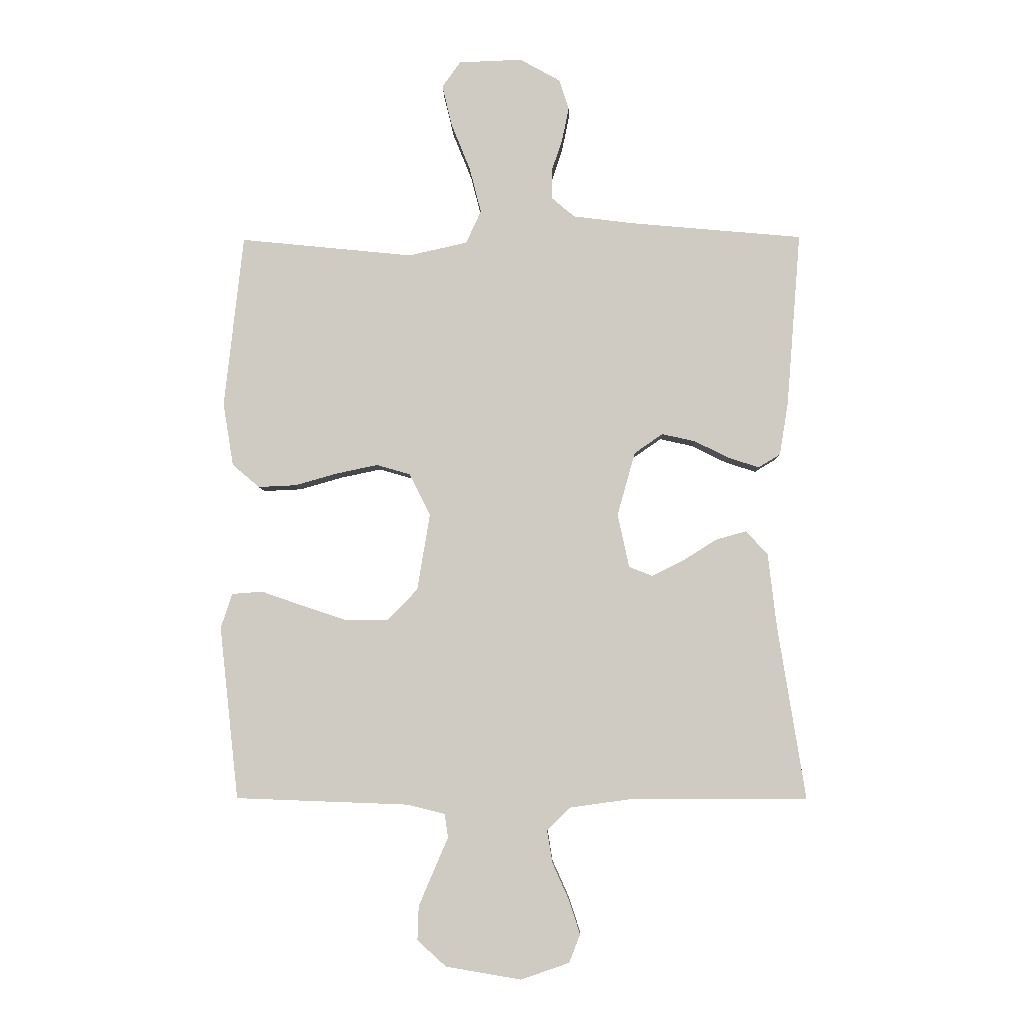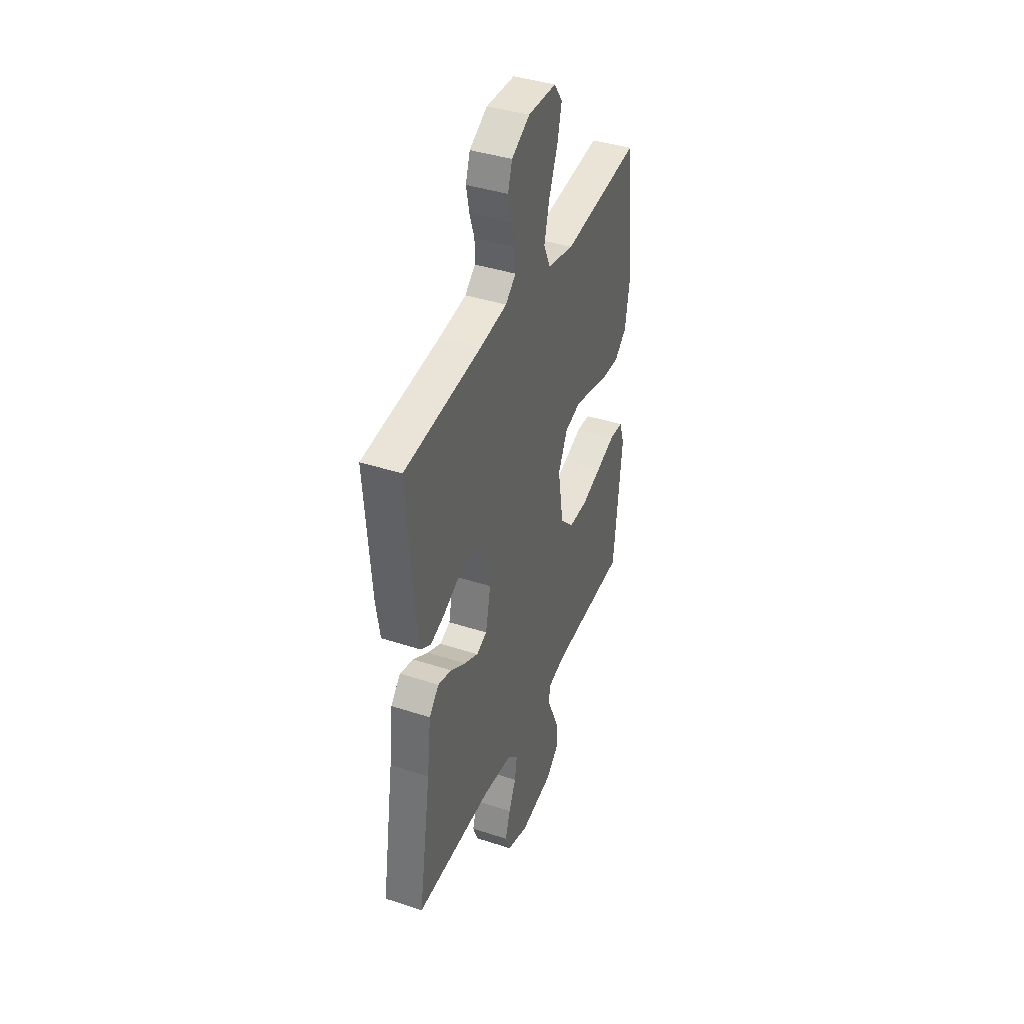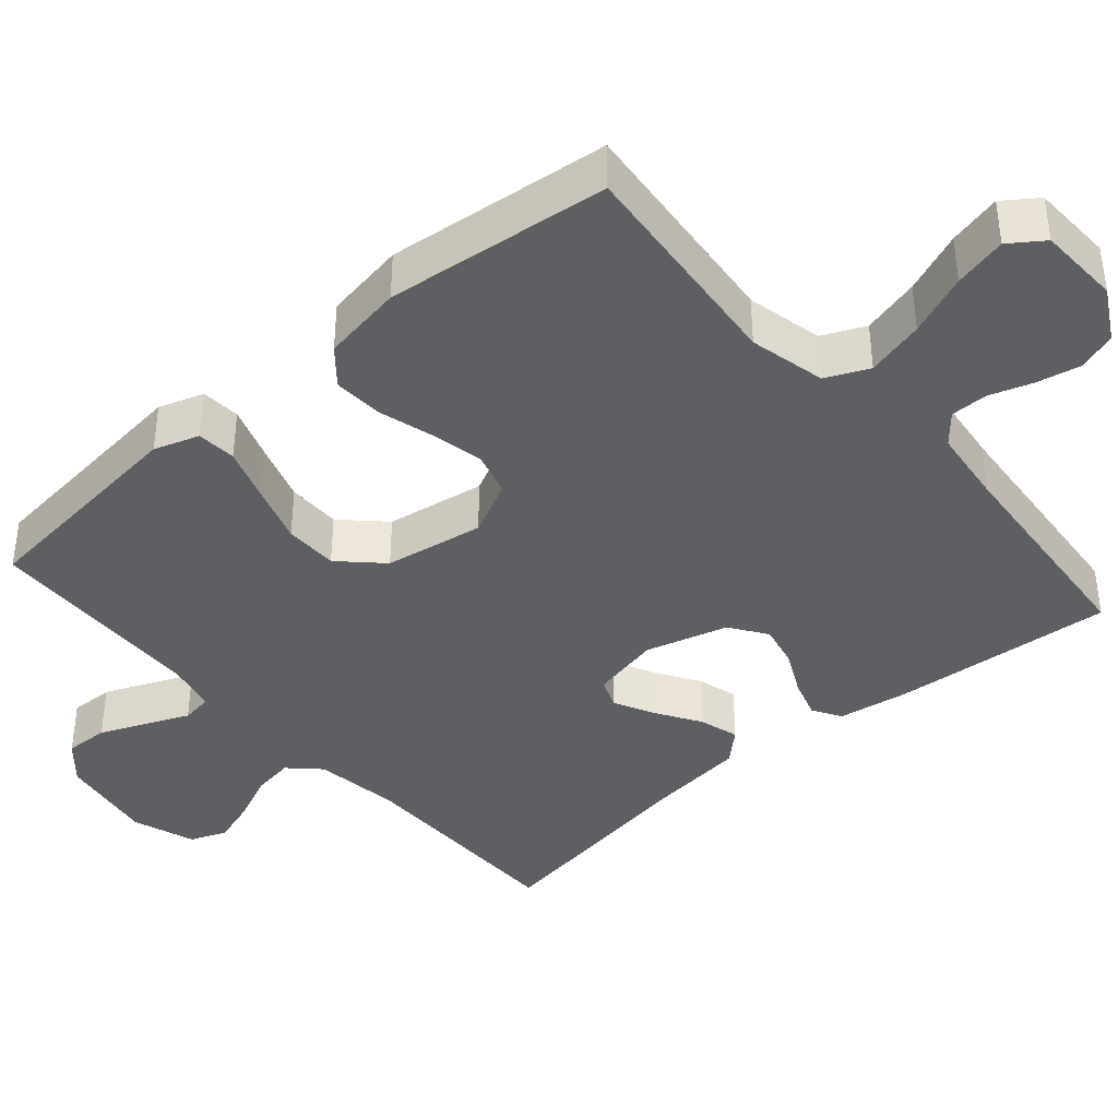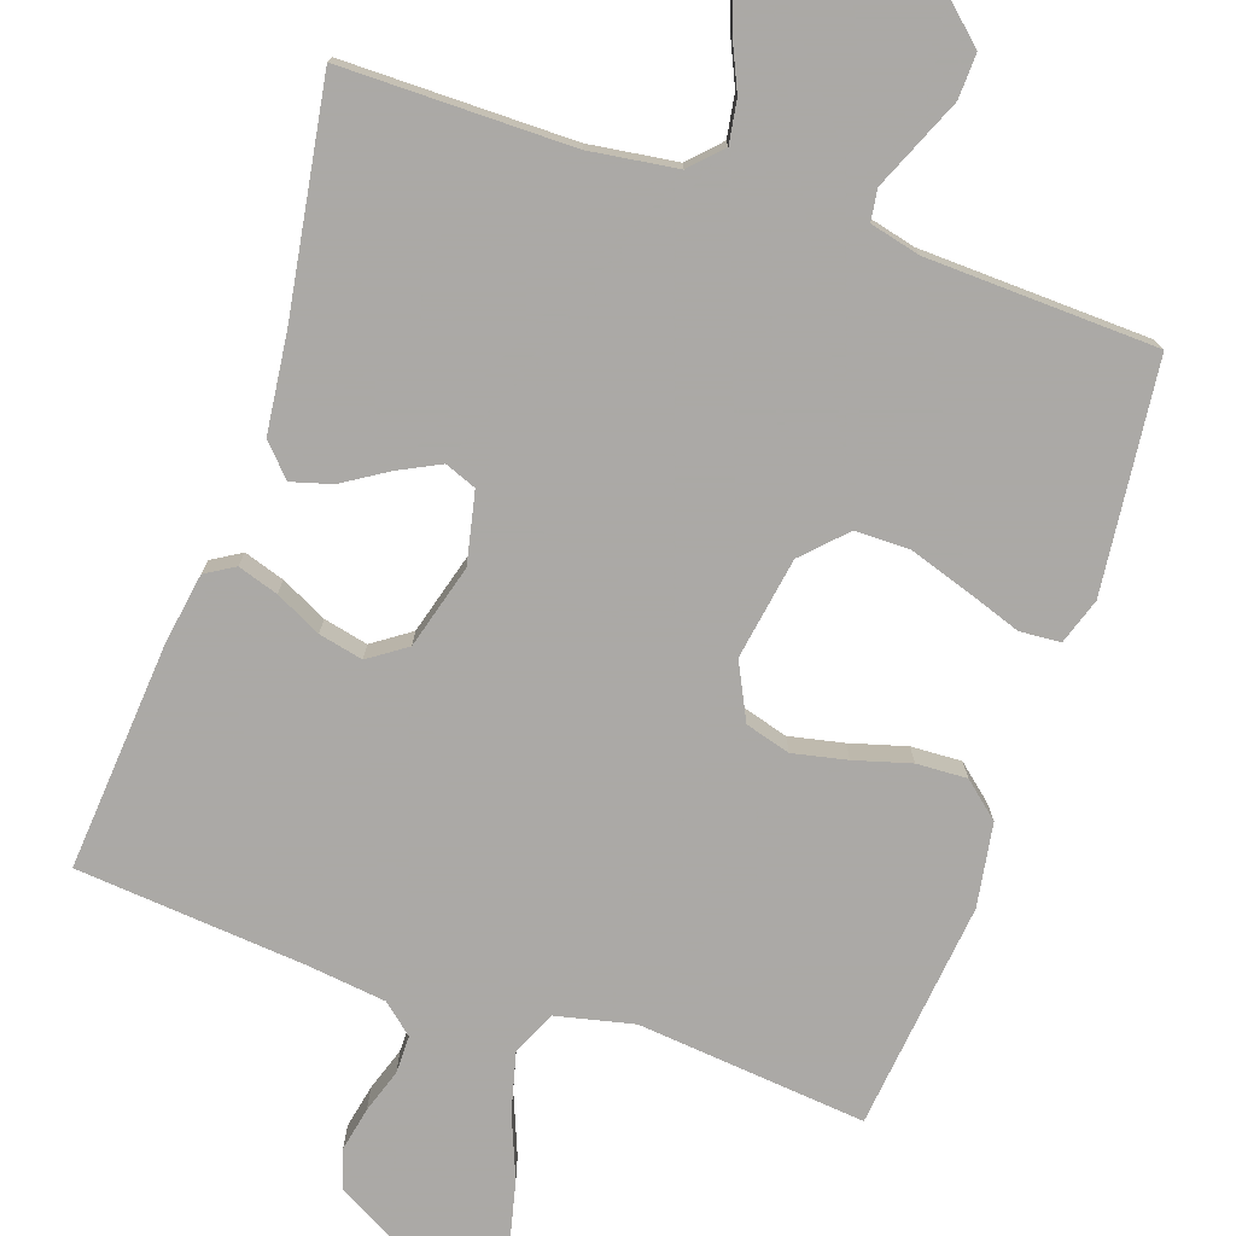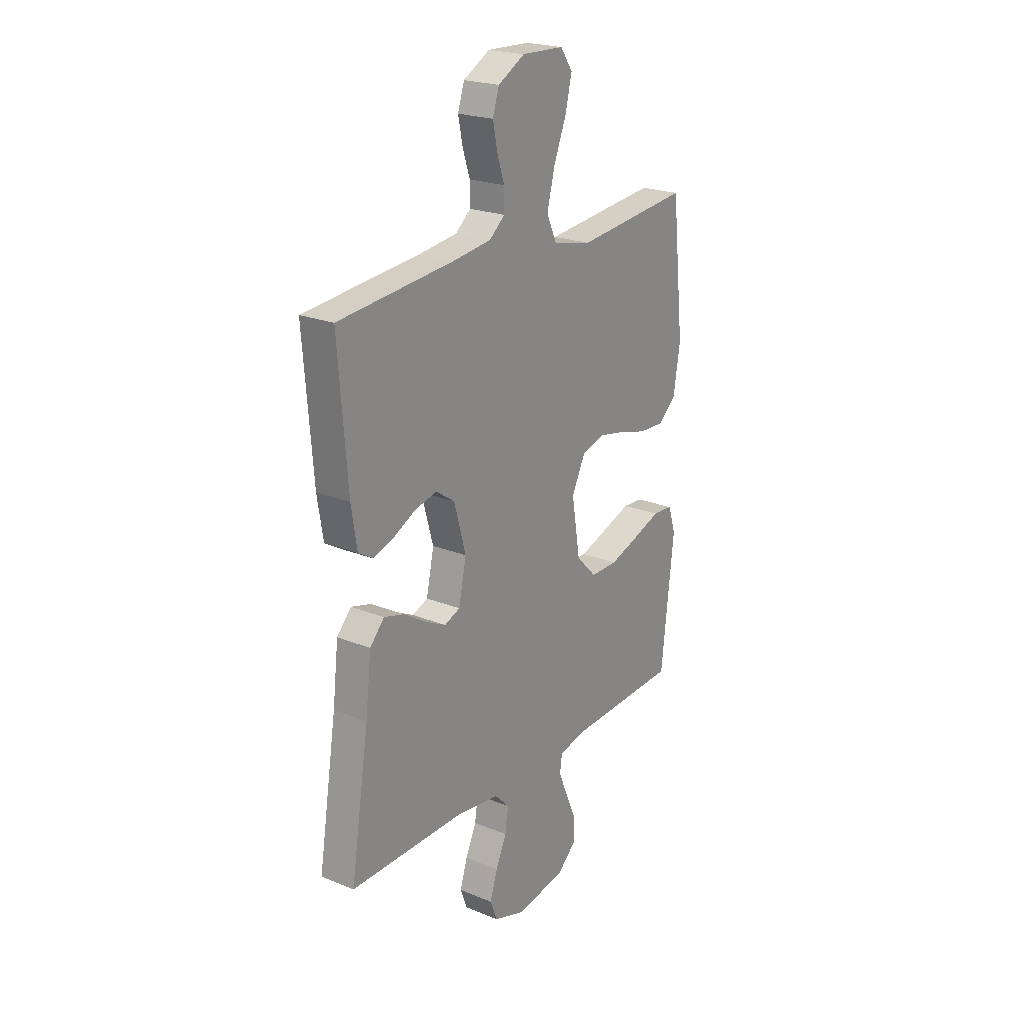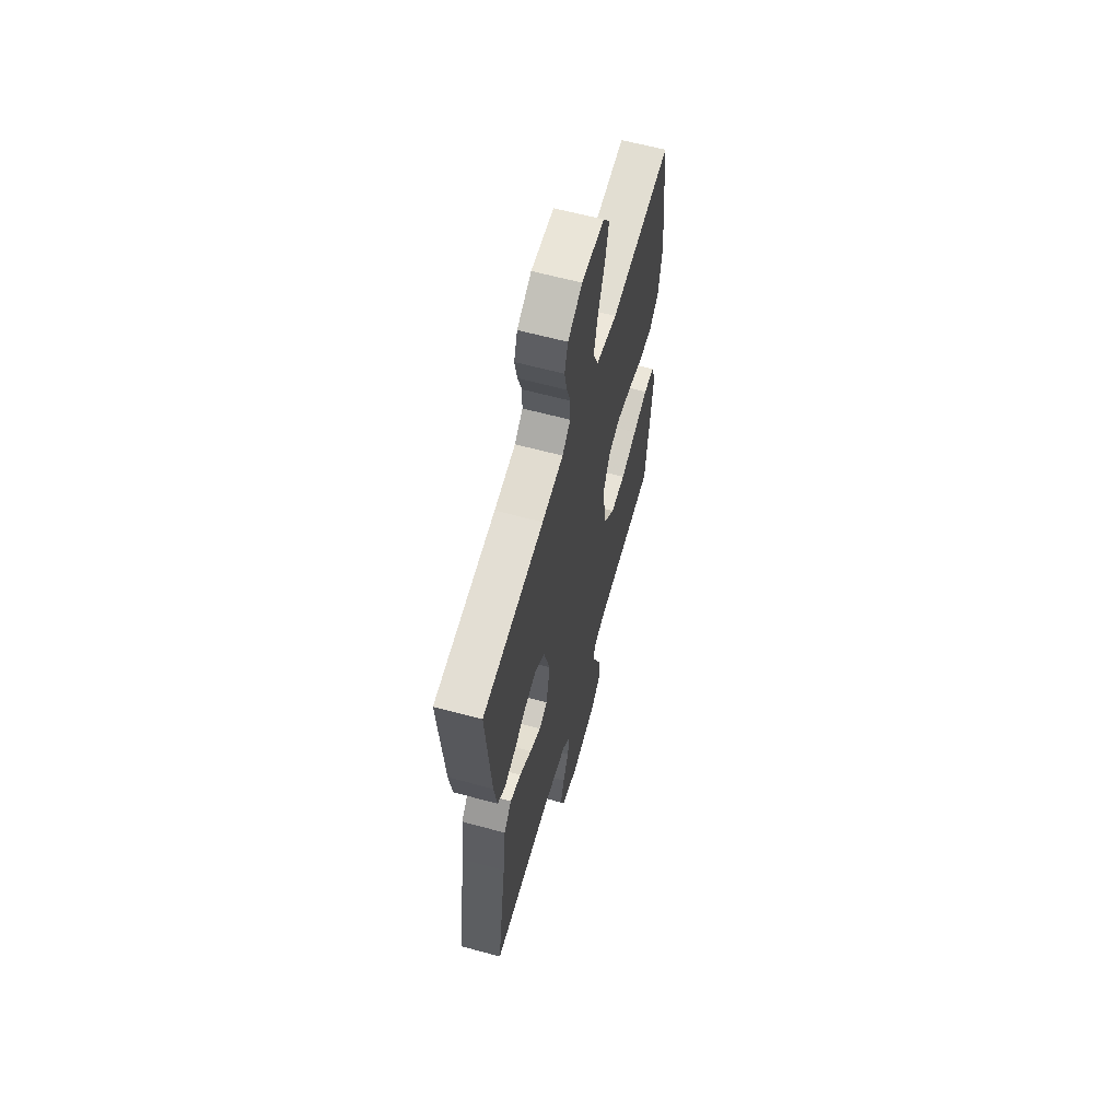
<metadata>
{"format":"obj","ext":"obj","renderer":"f3d","projection":"perspective","resolution":1024,"background":"white","views":[{"elev":-5.4,"azim":1.3,"up":"+Z"},{"elev":40.3,"azim":111.9,"up":"+Z"},{"elev":-39.6,"azim":-49.0,"up":"+Y"},{"elev":-75.5,"azim":161.1,"up":"+Y"},{"elev":22.4,"azim":125.1,"up":"+Z"},{"elev":61.8,"azim":105.5,"up":"+Z"}]}
</metadata>
<code>
v -0.5 0.07 0.5
v -0.2 0.07 0.47
v -0.098 0.07 0.493
v -0.072 0.07 0.55
v -0.092 0.07 0.628
v -0.125 0.07 0.71
v -0.142 0.07 0.781
v -0.11 0.07 0.826
v 0 0.07 0.83
v 0.07 0.07 0.791
v 0.087 0.07 0.739
v 0.075 0.07 0.681
v 0.056 0.07 0.624
v 0.056 0.07 0.574
v 0.096 0.07 0.54
v 0.2 0.07 0.527
v 0.5 0.07 0.5
v 0.476 0.07 0.2
v 0.461 0.07 0.107
v 0.423 0.07 0.084
v 0.37 0.07 0.101
v 0.31 0.07 0.131
v 0.252 0.07 0.144
v 0.203 0.07 0.11
v 0.172 0.07 0
v 0.192 0.07 -0.093
v 0.233 0.07 -0.109
v 0.287 0.07 -0.082
v 0.346 0.07 -0.045
v 0.399 0.07 -0.03
v 0.437 0.07 -0.071
v 0.452 0.07 -0.2
v 0.5 0.07 -0.5
v 0.2 0.07 -0.5
v 0.085 0.07 -0.516
v 0.046 0.07 -0.556
v 0.055 0.07 -0.612
v 0.083 0.07 -0.674
v 0.103 0.07 -0.735
v 0.084 0.07 -0.784
v 0 0.07 -0.813
v -0.131 0.07 -0.791
v -0.181 0.07 -0.746
v -0.179 0.07 -0.687
v -0.152 0.07 -0.624
v -0.128 0.07 -0.568
v -0.134 0.07 -0.527
v -0.2 0.07 -0.511
v -0.5 0.07 -0.5
v -0.533 0.07 -0.2
v -0.513 0.07 -0.14
v -0.46 0.07 -0.136
v -0.388 0.07 -0.161
v -0.309 0.07 -0.187
v -0.237 0.07 -0.187
v -0.184 0.07 -0.133
v -0.162 0.07 0
v -0.198 0.07 0.073
v -0.257 0.07 0.09
v -0.328 0.07 0.075
v -0.402 0.07 0.054
v -0.468 0.07 0.051
v -0.515 0.07 0.091
v -0.533 0.07 0.2
v -0.5 0 0.5
v -0.2 0 0.47
v -0.098 0 0.493
v -0.072 0 0.55
v -0.092 0 0.628
v -0.125 0 0.71
v -0.142 0 0.781
v -0.11 0 0.826
v 0 0 0.83
v 0.07 0 0.791
v 0.087 0 0.739
v 0.075 0 0.681
v 0.056 0 0.624
v 0.056 0 0.574
v 0.096 0 0.54
v 0.2 0 0.527
v 0.5 0 0.5
v 0.476 0 0.2
v 0.461 0 0.107
v 0.423 0 0.084
v 0.37 0 0.101
v 0.31 0 0.131
v 0.252 0 0.144
v 0.203 0 0.11
v 0.172 0 0
v 0.192 0 -0.093
v 0.233 0 -0.109
v 0.287 0 -0.082
v 0.346 0 -0.045
v 0.399 0 -0.03
v 0.437 0 -0.071
v 0.452 0 -0.2
v 0.5 0 -0.5
v 0.2 0 -0.5
v 0.085 0 -0.516
v 0.046 0 -0.556
v 0.055 0 -0.612
v 0.083 0 -0.674
v 0.103 0 -0.735
v 0.084 0 -0.784
v 0 0 -0.813
v -0.131 0 -0.791
v -0.181 0 -0.746
v -0.179 0 -0.687
v -0.152 0 -0.624
v -0.128 0 -0.568
v -0.134 0 -0.527
v -0.2 0 -0.511
v -0.5 0 -0.5
v -0.533 0 -0.2
v -0.513 0 -0.14
v -0.46 0 -0.136
v -0.388 0 -0.161
v -0.309 0 -0.187
v -0.237 0 -0.187
v -0.184 0 -0.133
v -0.162 0 0
v -0.198 0 0.073
v -0.257 0 0.09
v -0.328 0 0.075
v -0.402 0 0.054
v -0.468 0 0.051
v -0.515 0 0.091
v -0.533 0 0.2
f 63 64 1 2
f 60 61 62 63
f 59 60 63 2
f 58 59 2 3
f 57 58 3 4
f 50 51 52 53
f 48 49 50 53
f 47 48 53 54
f 42 43 44 45
f 42 45 46
f 41 42 46
f 40 41 46 47
f 37 38 39 40
f 32 33 34
f 32 34 35
f 31 32 35
f 28 29 30 31
f 27 28 31 35
f 26 27 35 36
f 19 20 21 22
f 19 22 23
f 16 17 18 19
f 15 16 19 23
f 14 15 23 24
f 10 11 12 13
f 8 9 10 13
f 8 13 14
f 5 6 7 8
f 4 5 8 14
f 57 4 14 24
f 40 47 54 55
f 37 40 55 56
f 36 37 56 57
f 25 26 36 57
f 24 25 57
f 66 65 128 127
f 127 126 125 124
f 66 127 124 123
f 67 66 123 122
f 68 67 122 121
f 117 116 115 114
f 117 114 113 112
f 118 117 112 111
f 109 108 107 106
f 110 109 106
f 110 106 105
f 111 110 105 104
f 104 103 102 101
f 98 97 96
f 99 98 96
f 99 96 95
f 95 94 93 92
f 99 95 92 91
f 100 99 91 90
f 86 85 84 83
f 87 86 83
f 83 82 81 80
f 87 83 80 79
f 88 87 79 78
f 77 76 75 74
f 77 74 73 72
f 78 77 72
f 72 71 70 69
f 78 72 69 68
f 88 78 68 121
f 119 118 111 104
f 120 119 104 101
f 121 120 101 100
f 121 100 90 89
f 121 89 88
f 1 65 66 2
f 2 66 67 3
f 3 67 68 4
f 4 68 69 5
f 5 69 70 6
f 6 70 71 7
f 7 71 72 8
f 8 72 73 9
f 9 73 74 10
f 10 74 75 11
f 11 75 76 12
f 12 76 77 13
f 13 77 78 14
f 14 78 79 15
f 15 79 80 16
f 16 80 81 17
f 17 81 82 18
f 18 82 83 19
f 19 83 84 20
f 20 84 85 21
f 21 85 86 22
f 22 86 87 23
f 23 87 88 24
f 24 88 89 25
f 25 89 90 26
f 26 90 91 27
f 27 91 92 28
f 28 92 93 29
f 29 93 94 30
f 30 94 95 31
f 31 95 96 32
f 32 96 97 33
f 33 97 98 34
f 34 98 99 35
f 35 99 100 36
f 36 100 101 37
f 37 101 102 38
f 38 102 103 39
f 39 103 104 40
f 40 104 105 41
f 41 105 106 42
f 42 106 107 43
f 43 107 108 44
f 44 108 109 45
f 45 109 110 46
f 46 110 111 47
f 47 111 112 48
f 48 112 113 49
f 49 113 114 50
f 50 114 115 51
f 51 115 116 52
f 52 116 117 53
f 53 117 118 54
f 54 118 119 55
f 55 119 120 56
f 56 120 121 57
f 57 121 122 58
f 58 122 123 59
f 59 123 124 60
f 60 124 125 61
f 61 125 126 62
f 62 126 127 63
f 63 127 128 64
f 64 128 65 1

</code>
